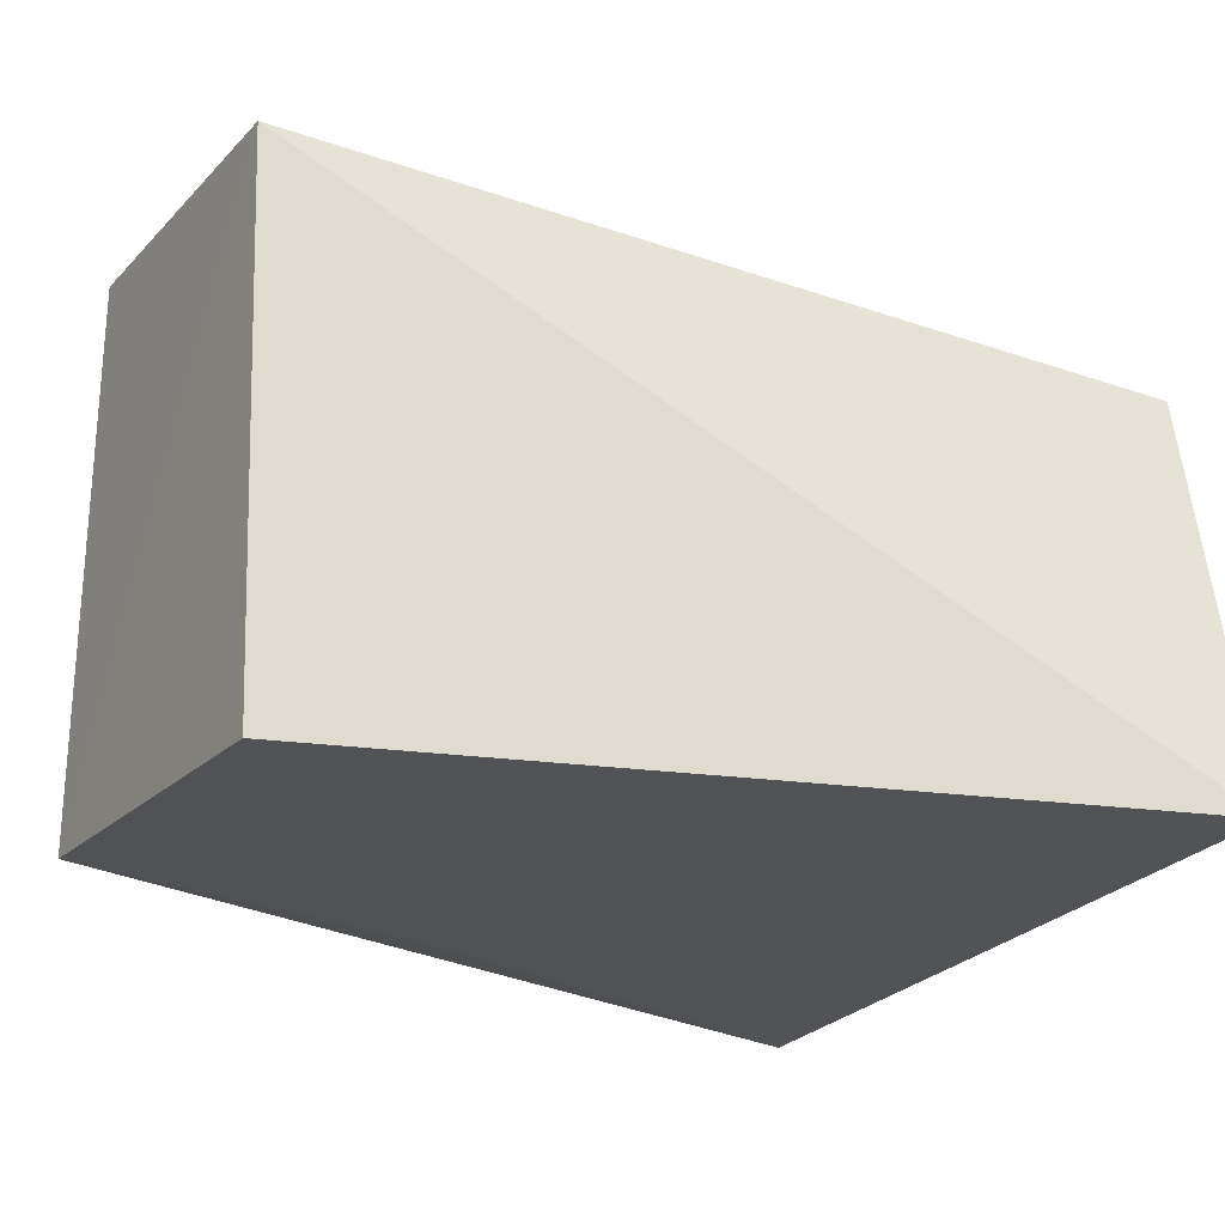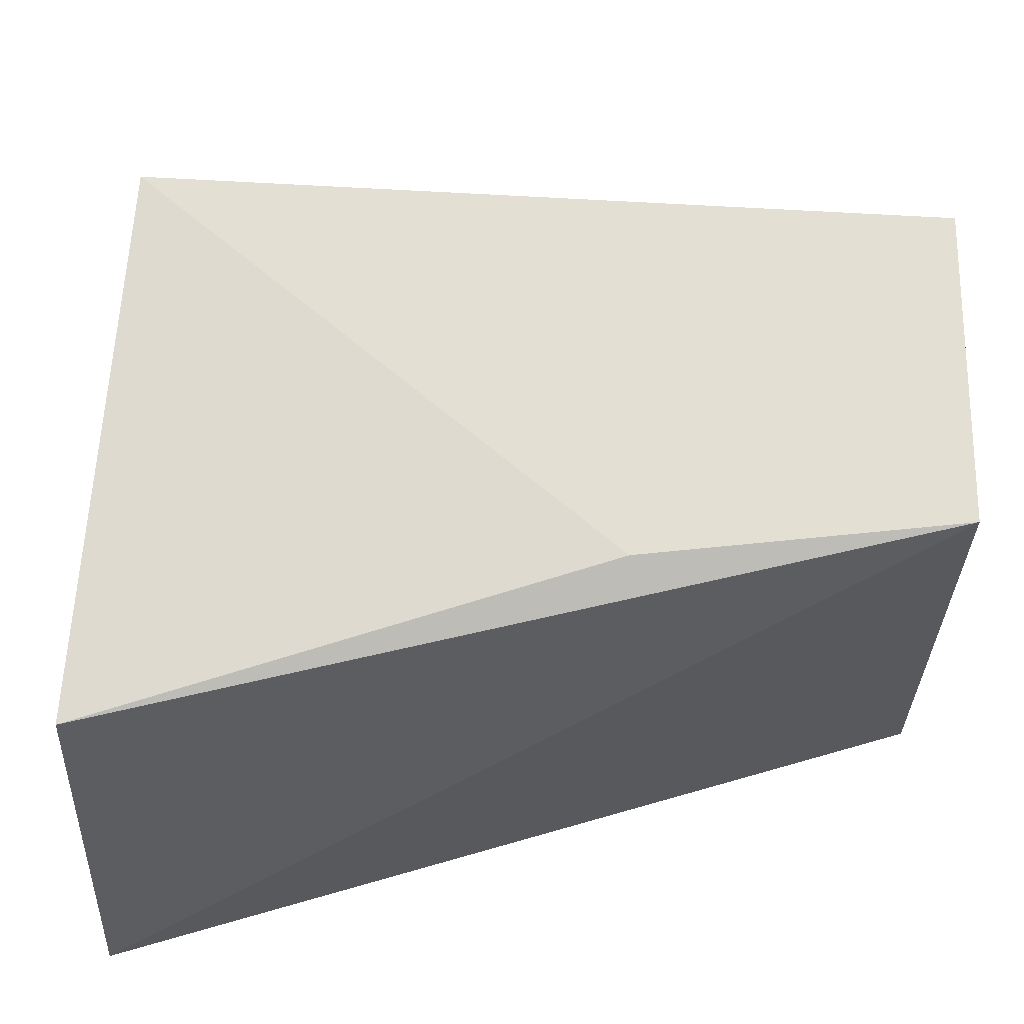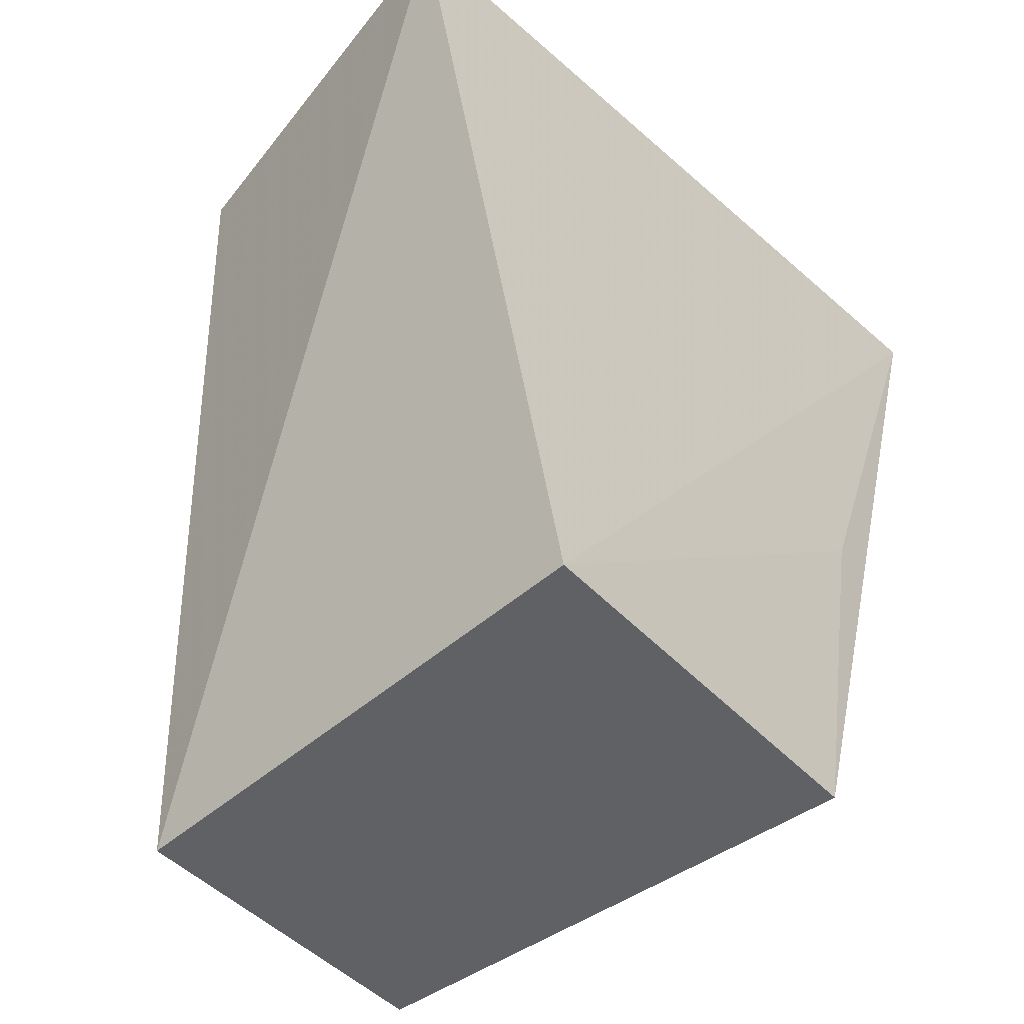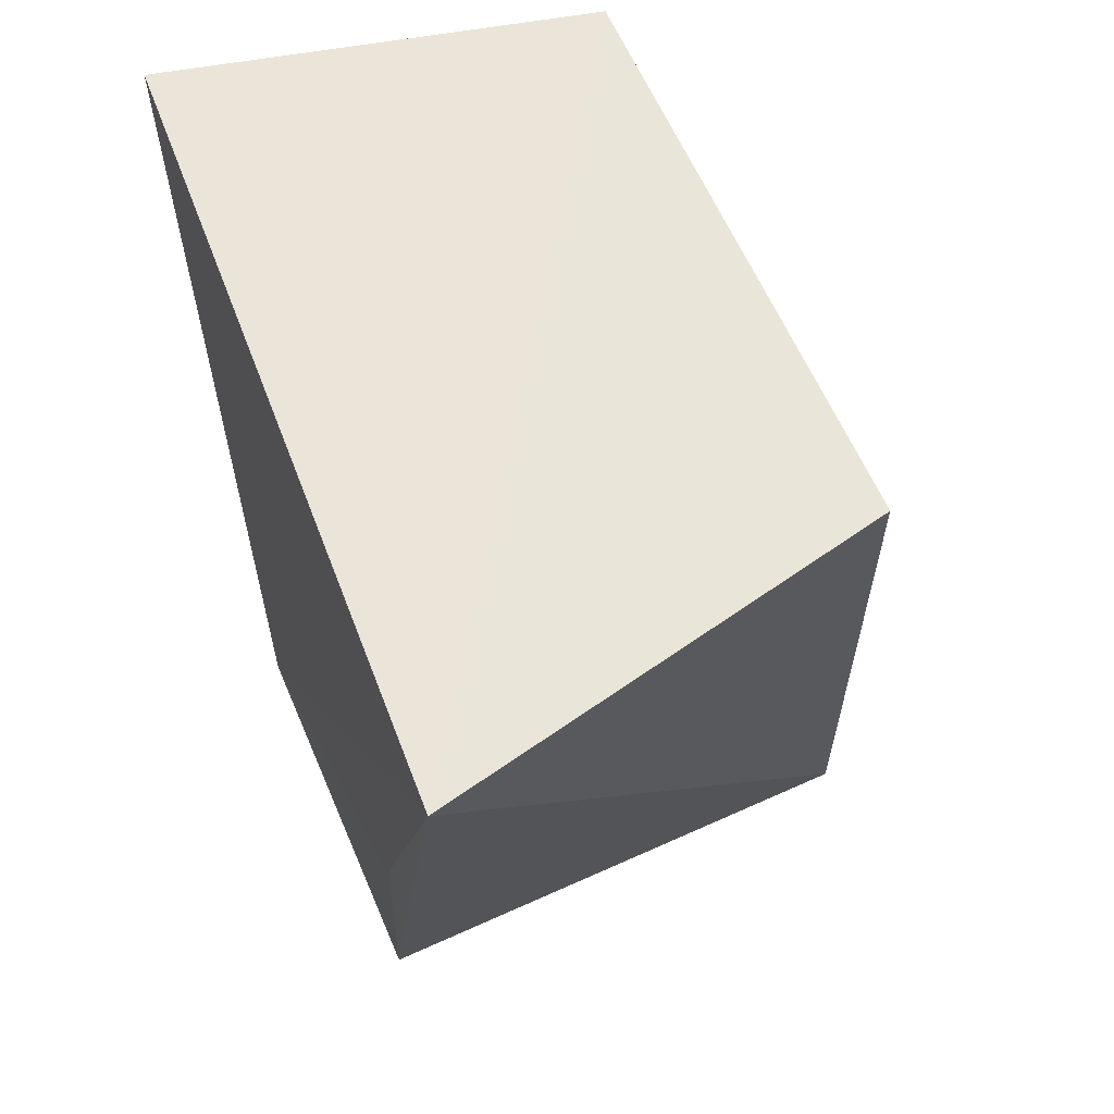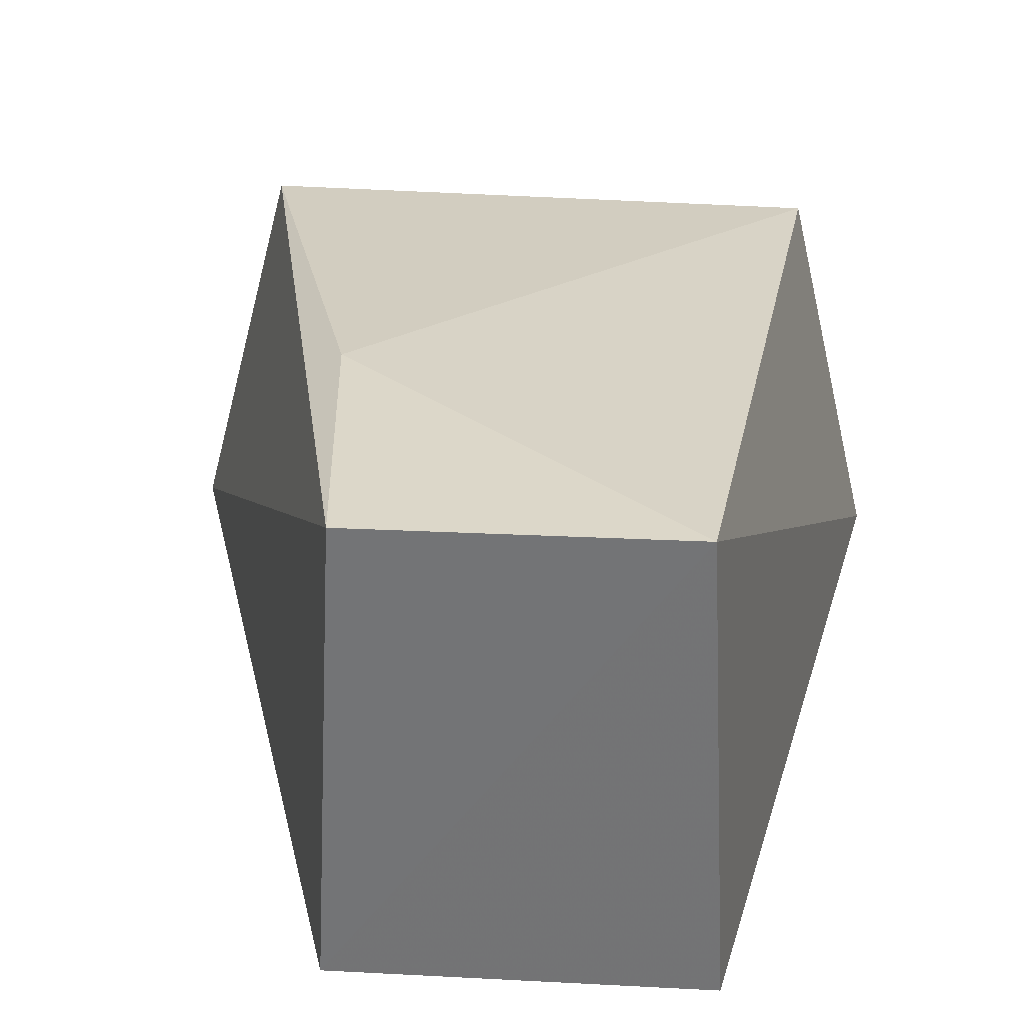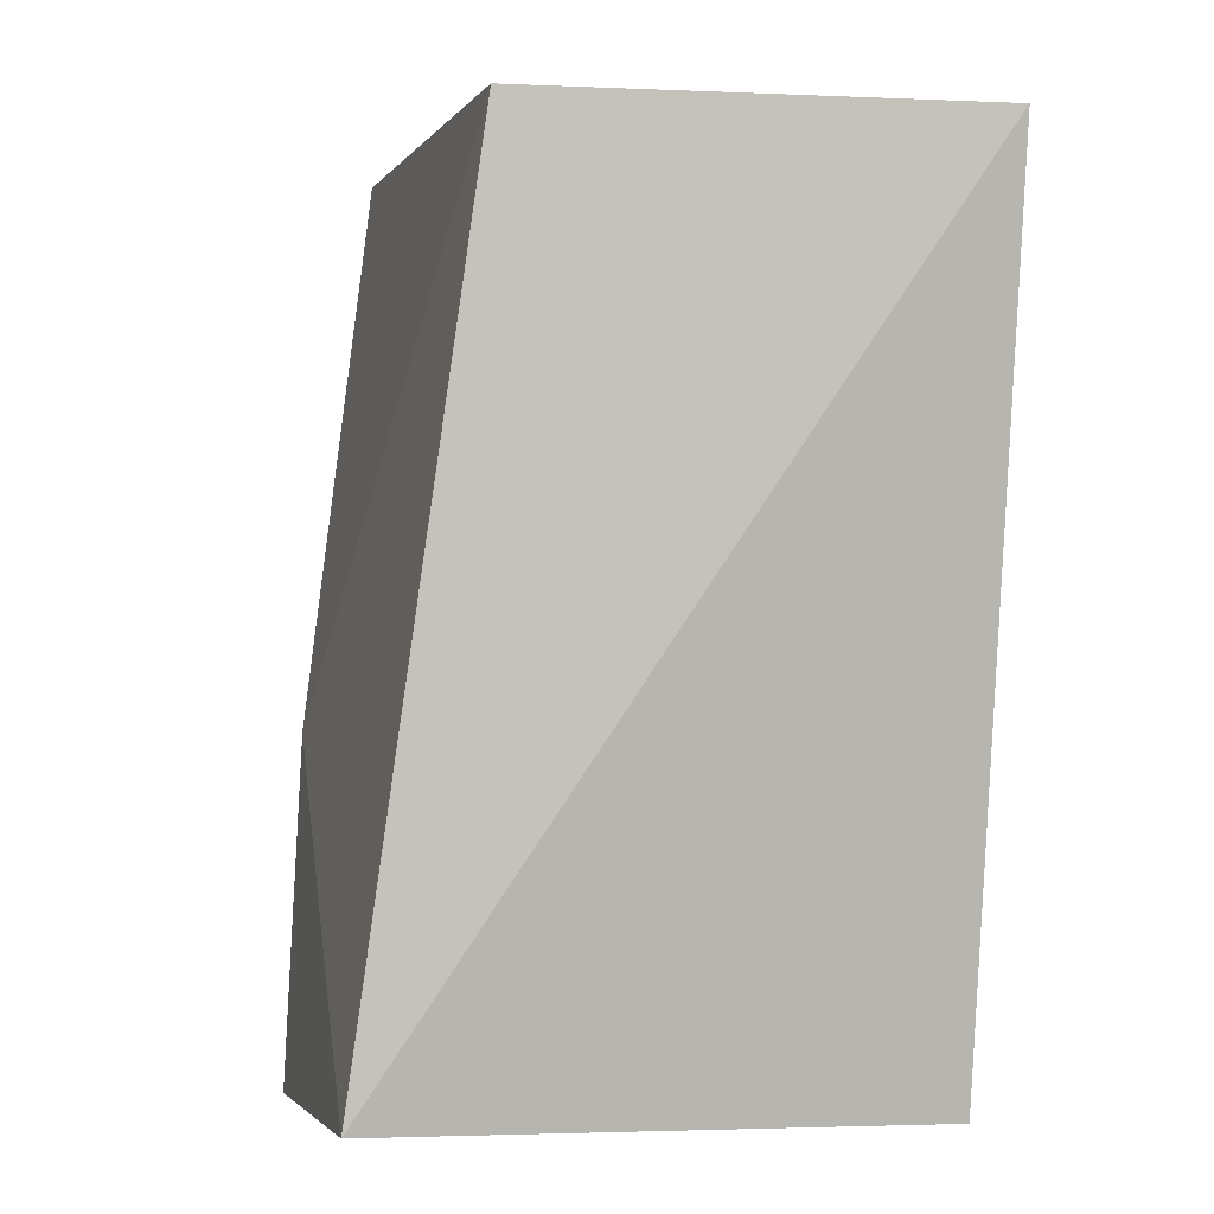
<metadata>
{"format":"obj","ext":"obj","renderer":"f3d","projection":"perspective","resolution":1024,"background":"white","views":[{"elev":-20.6,"azim":59.5,"up":"+Z"},{"elev":65.4,"azim":-90.3,"up":"+Z"},{"elev":-48.2,"azim":131.2,"up":"+Y"},{"elev":59.7,"azim":-112.1,"up":"+Y"},{"elev":33.5,"azim":3.0,"up":"+Z"},{"elev":-4.0,"azim":75.6,"up":"+Y"}]}
</metadata>
<code>
v 0.01495 0.1135 0.07819
v 0.02646 0.1577 0.05068
v 0.02111 0.1585 0.07304
v -0.0117 0.161 0.07257
v -0.004544 0.1137 0.0501
v -0.01784 0.1614 0.04906
v -0.004352 0.1315 0.07719
v 0.01647 0.1135 0.04988
v -0.00304 0.1137 0.07819
v -0.007747 0.1339 0.04946
f 1 2 3
f 6 3 2
f 6 4 3
f 7 1 3
f 7 3 4
f 8 2 1
f 8 1 5
f 8 6 2
f 9 5 1
f 9 1 7
f 9 6 5
f 9 7 4
f 9 4 6
f 10 8 5
f 10 5 6
f 10 6 8

</code>
